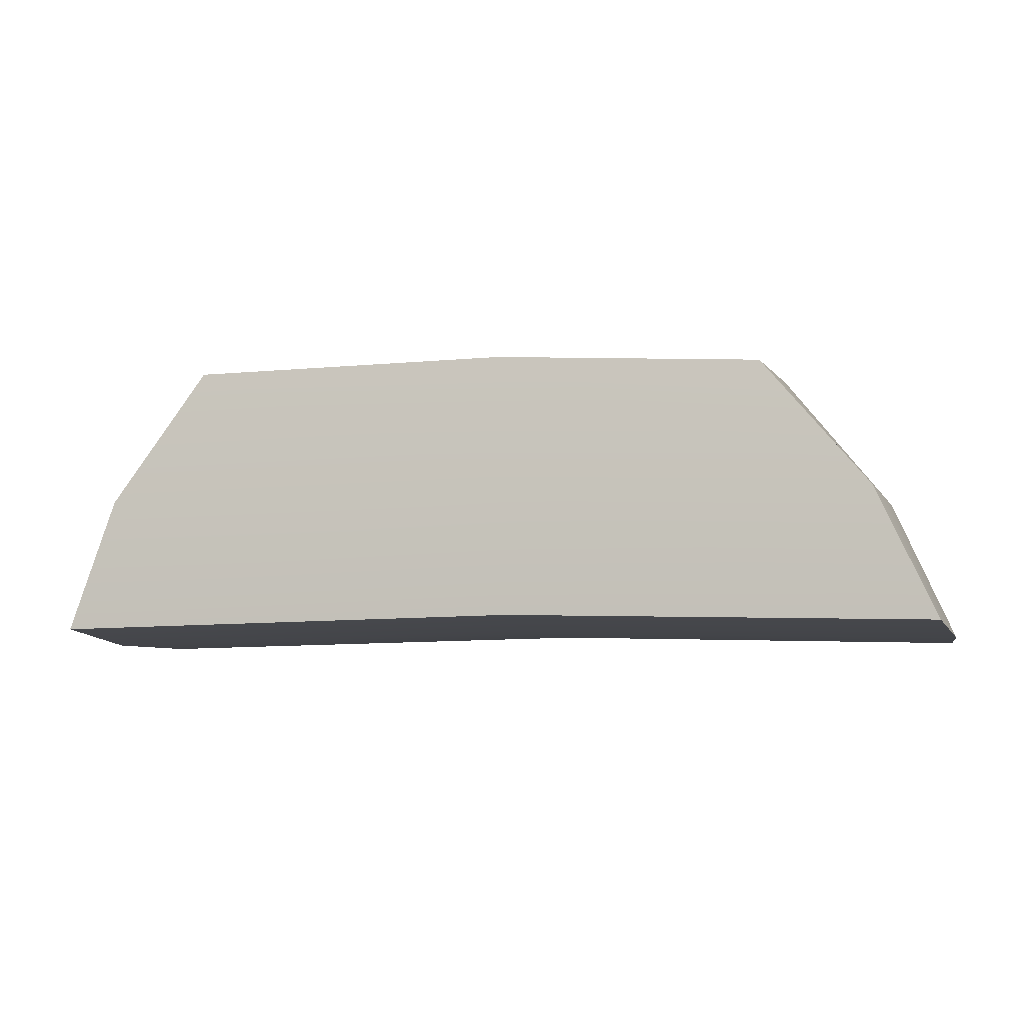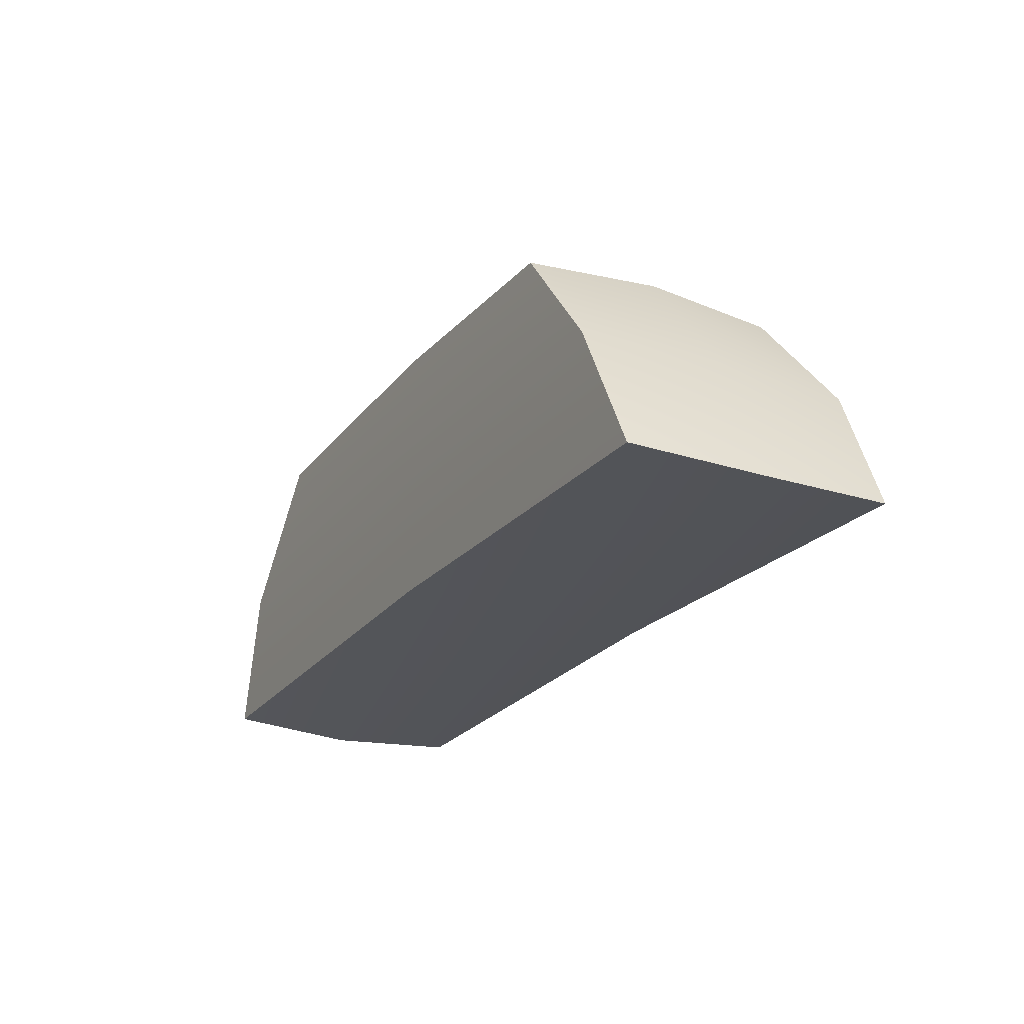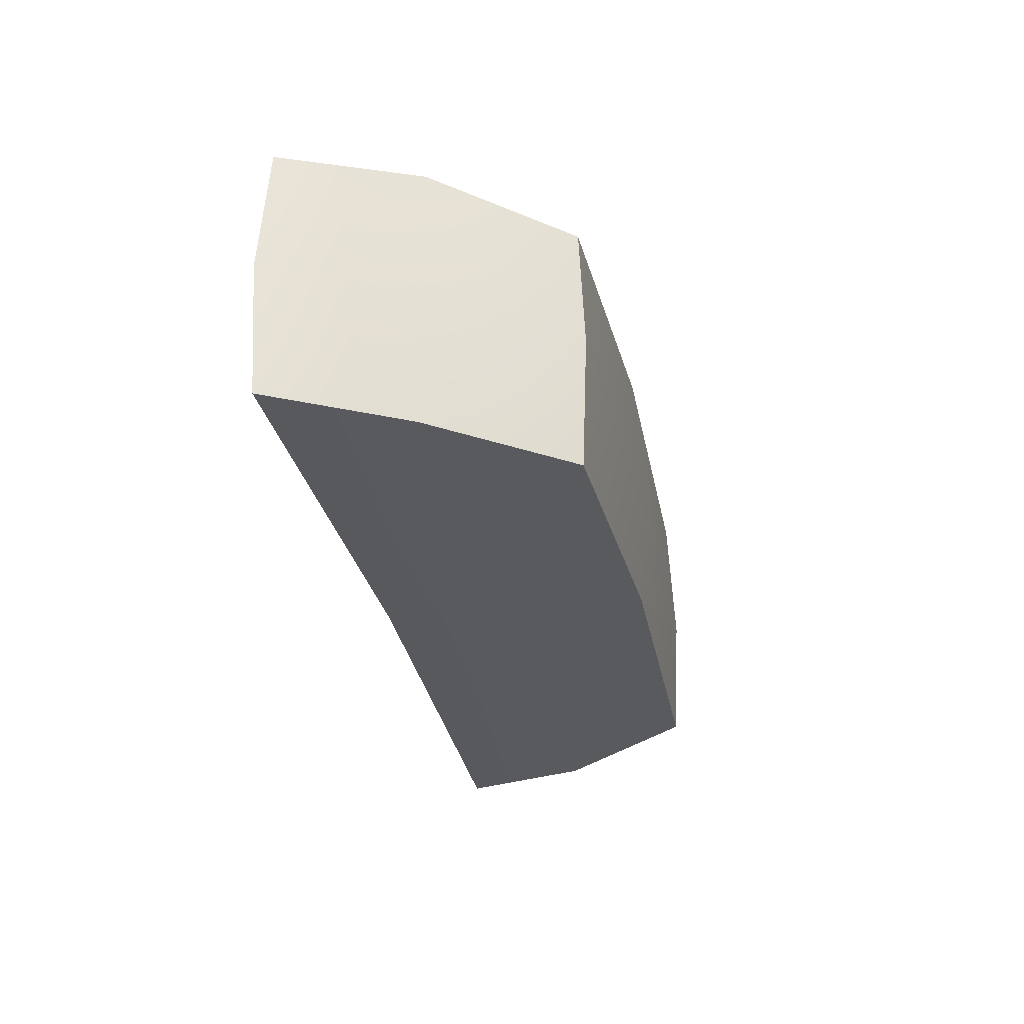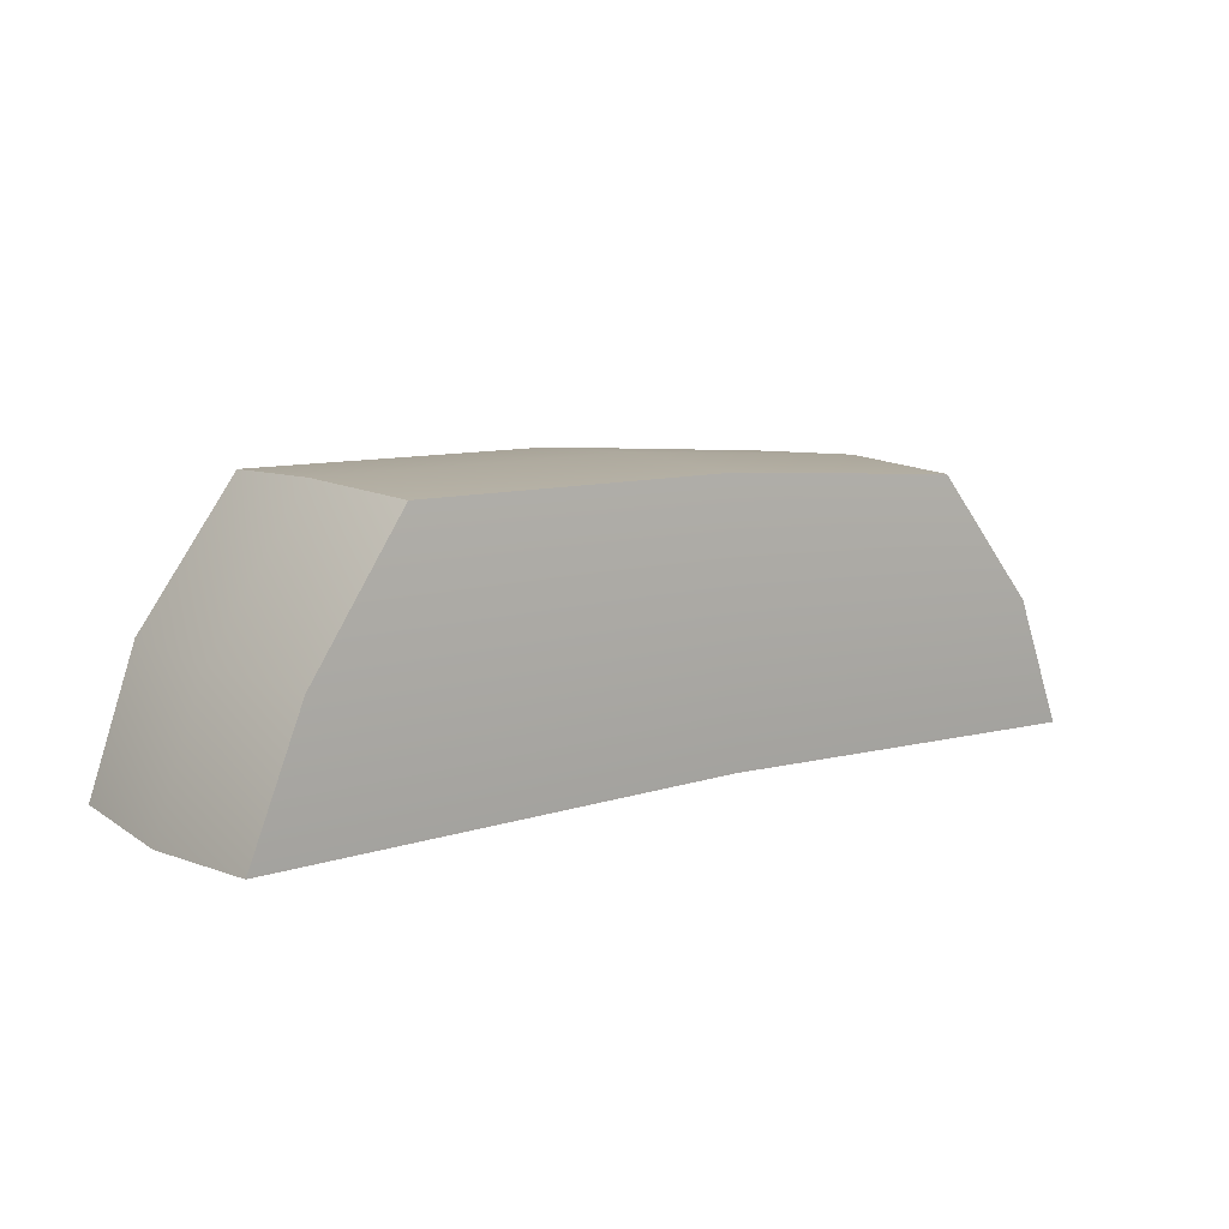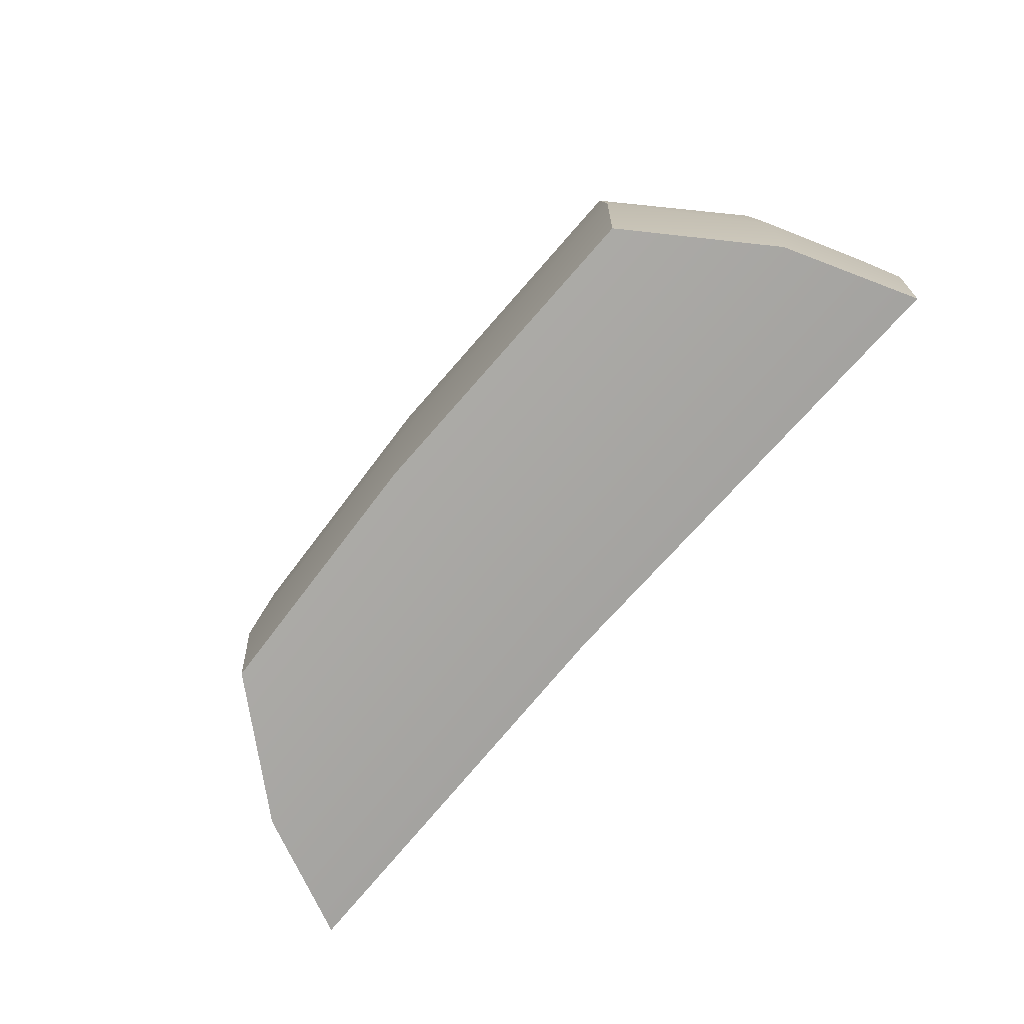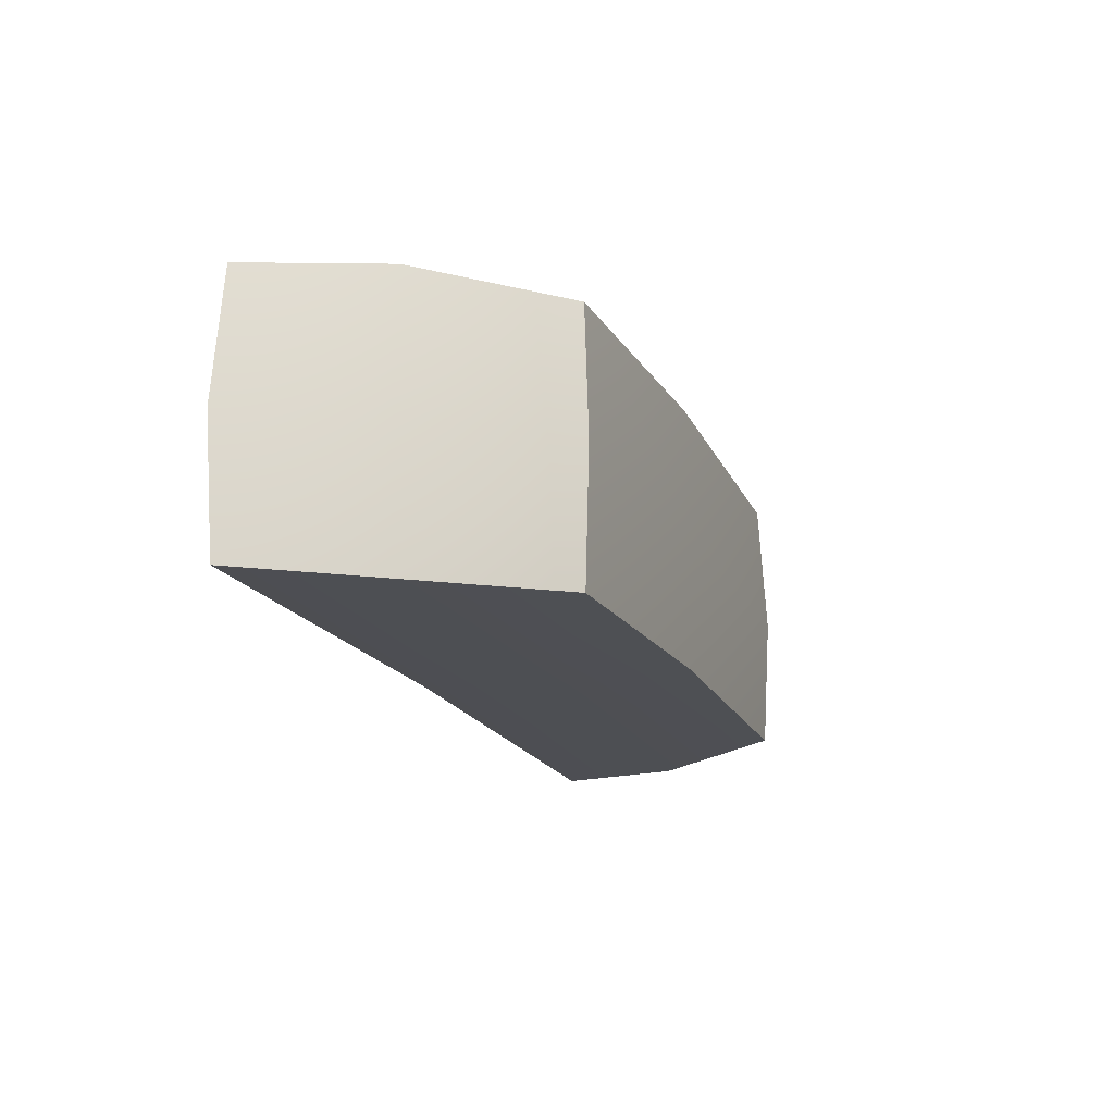
<metadata>
{"format":"obj","ext":"obj","renderer":"f3d","projection":"perspective","resolution":1024,"background":"white","views":[{"elev":-9.1,"azim":-164.2,"up":"+Z"},{"elev":-23.8,"azim":-117.7,"up":"+Z"},{"elev":-30.7,"azim":-79.7,"up":"+Y"},{"elev":10.4,"azim":141.4,"up":"+Z"},{"elev":-74.4,"azim":48.3,"up":"+Y"},{"elev":-18.0,"azim":-72.1,"up":"+Y"}]}
</metadata>
<code>
g default
v 1.115 -0.3033 -0.2918
v 1.005 -0.3169 -0.001571
v 0.7938 -0.3033 0.2917
v 0.8133 -0.01695 0.3043
v 0.7935 0.2694 0.2916
v 1.004 0.2831 -0.001632
v 1.115 0.2695 -0.2918
v 1.133 -0.01687 -0.3056
v 1.024 -0.01688 -0.002178
v -0.8493 0.2684 -0.3225
v -0.7221 0.2821 -0.03936
v -0.494 0.2686 0.2407
v -0.5127 -0.01781 0.2545
v -0.4938 -0.3042 0.2408
v -0.7218 -0.3179 -0.0393
v -0.8491 -0.3044 -0.3224
v -0.8688 -0.01803 -0.3351
v -0.7412 -0.01794 -0.03875
v 0.07562 0.2826 -0.000809
v 0.08422 0.269 0.2858
v 0.08474 -0.01735 0.2991
v 0.08448 -0.3037 0.2859
v 0.0759 -0.3174 -0.000748
v 0.06731 -0.3038 -0.2874
v 0.06678 -0.01742 -0.3006
v 0.06704 0.269 -0.2875
g FoodShortLLowerLeg
f 7 6 9 8
f 8 9 2 1
f 6 5 4 9
f 9 4 3 2
f 10 11 19 26
f 11 12 20 19
f 12 13 21 20
f 13 14 22 21
f 14 15 23 22
f 15 16 24 23
f 16 17 25 24
f 17 10 26 25
f 16 15 18 17
f 17 18 11 10
f 15 14 13 18
f 18 13 12 11
f 19 20 5 6
f 21 4 5 20
f 22 3 4 21
f 23 2 3 22
f 24 1 2 23
f 25 8 1 24
f 26 7 8 25
f 19 6 7 26

</code>
